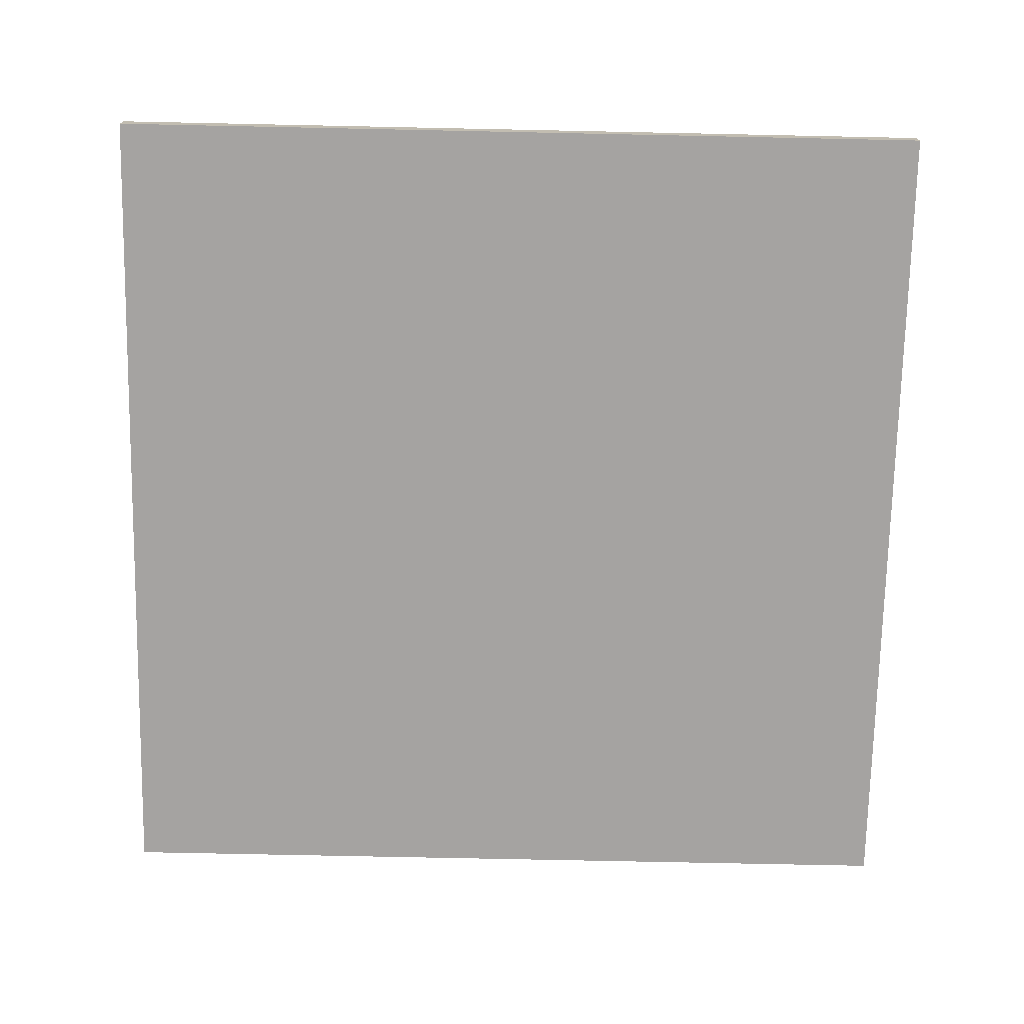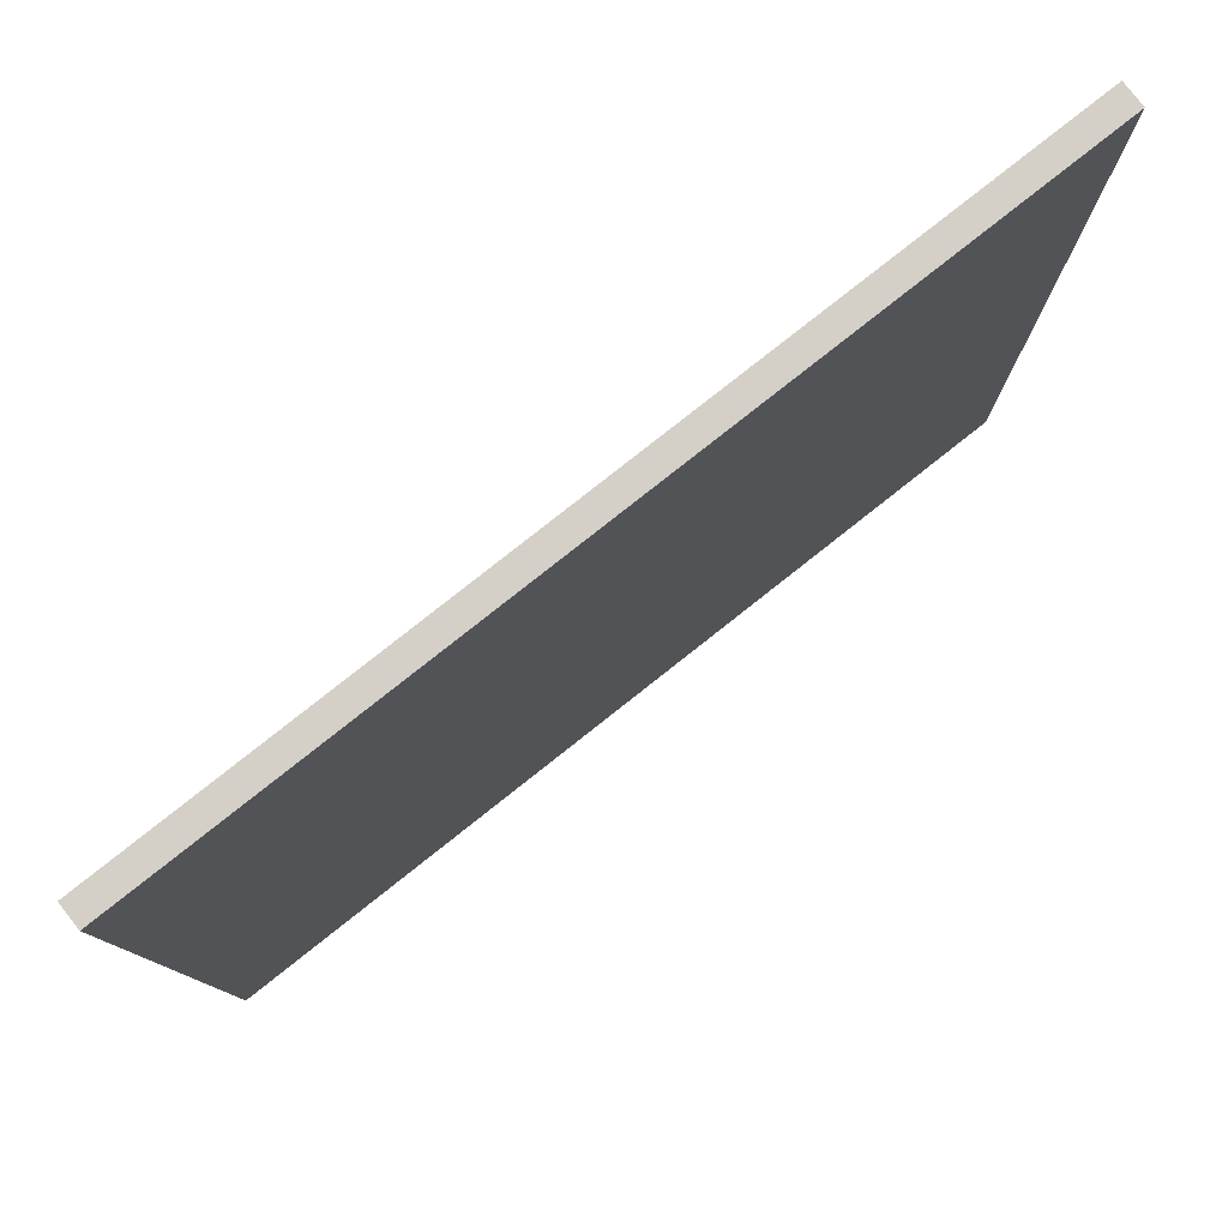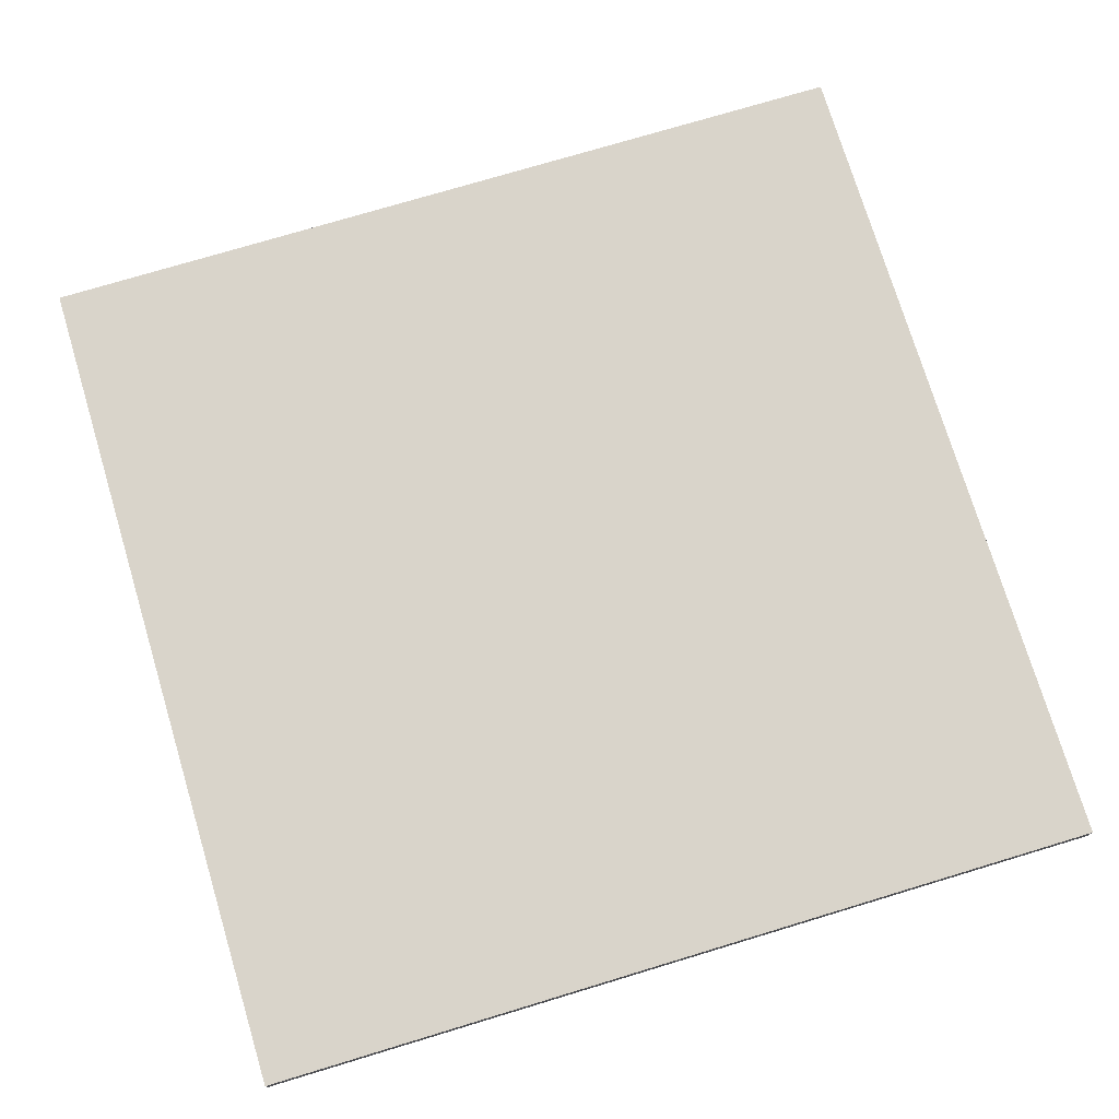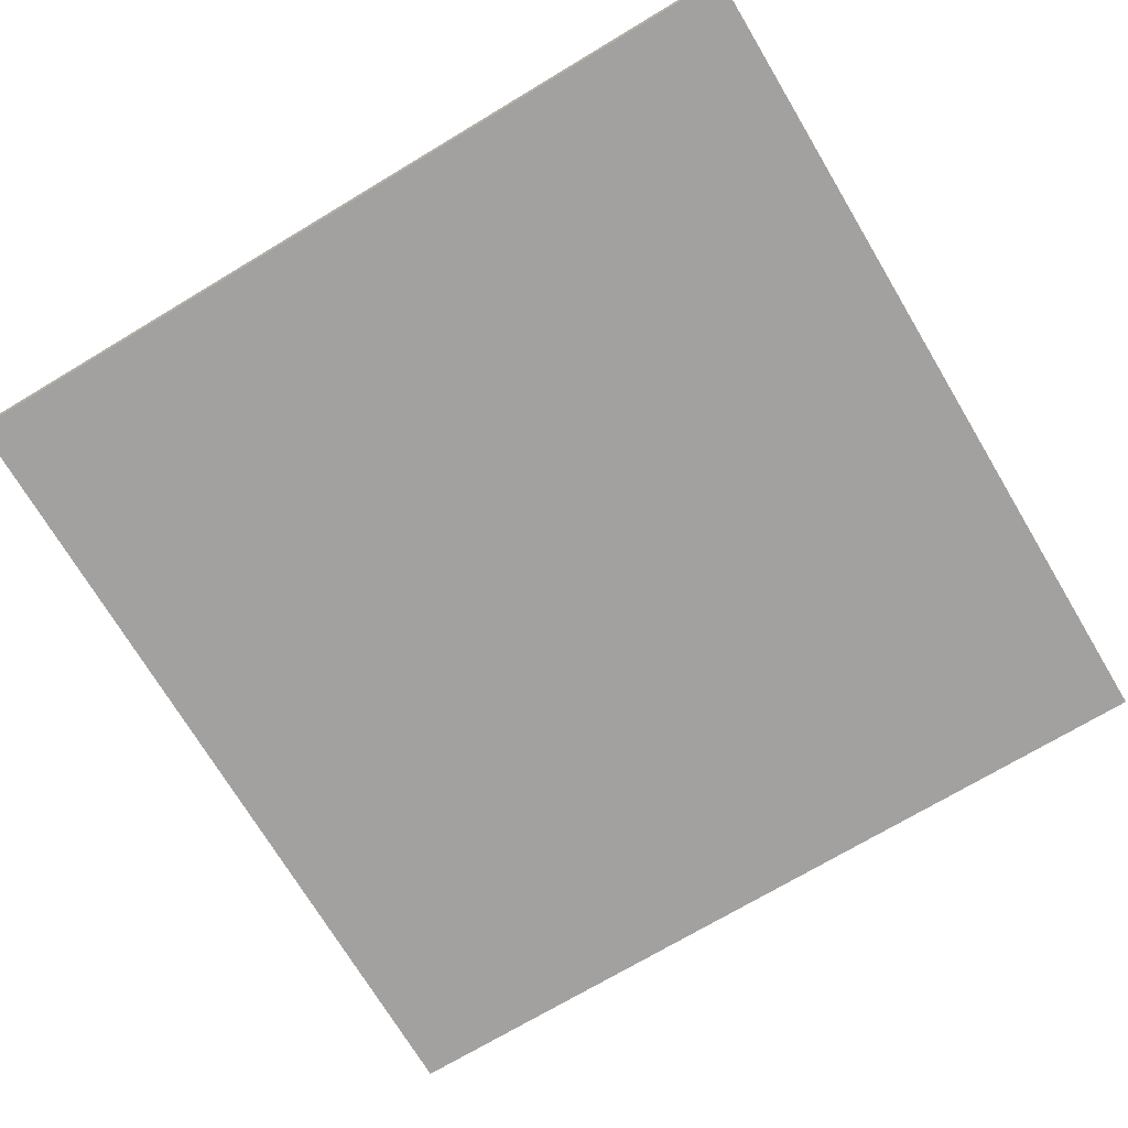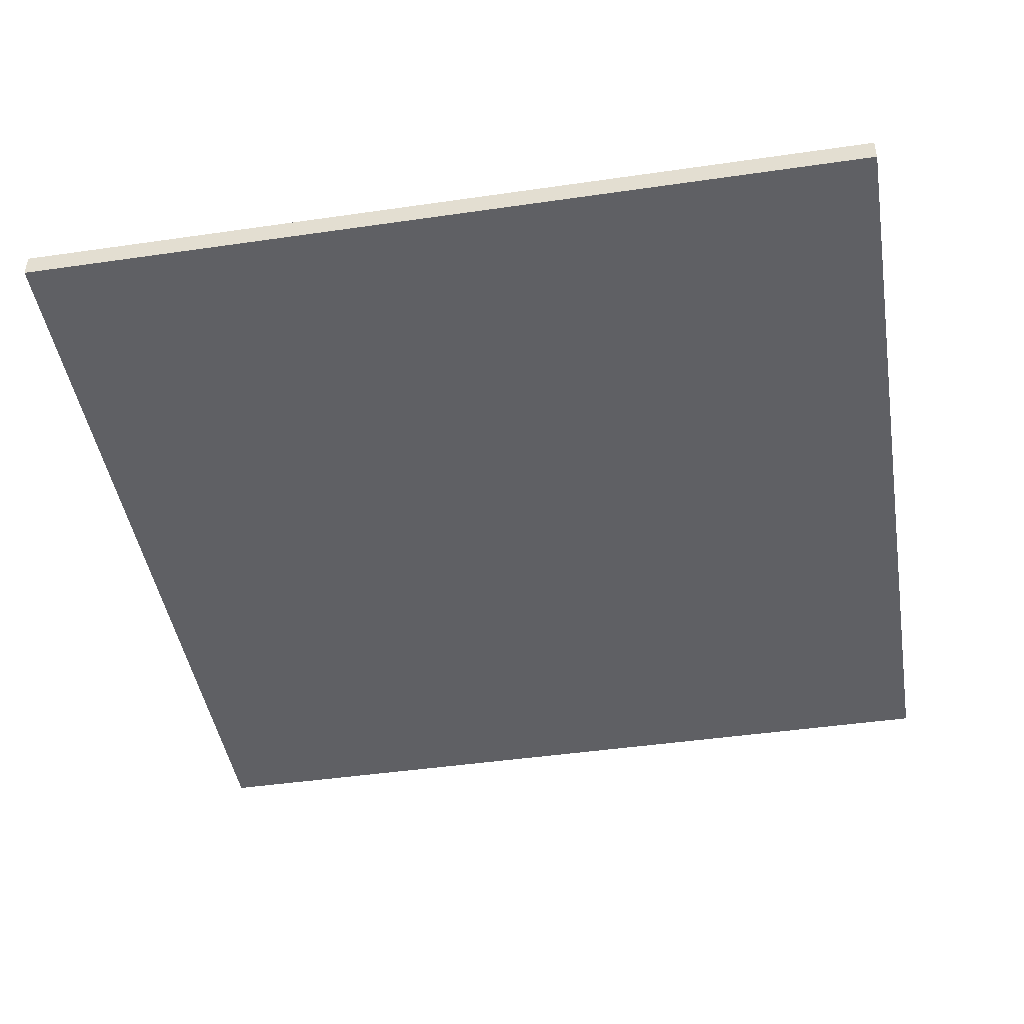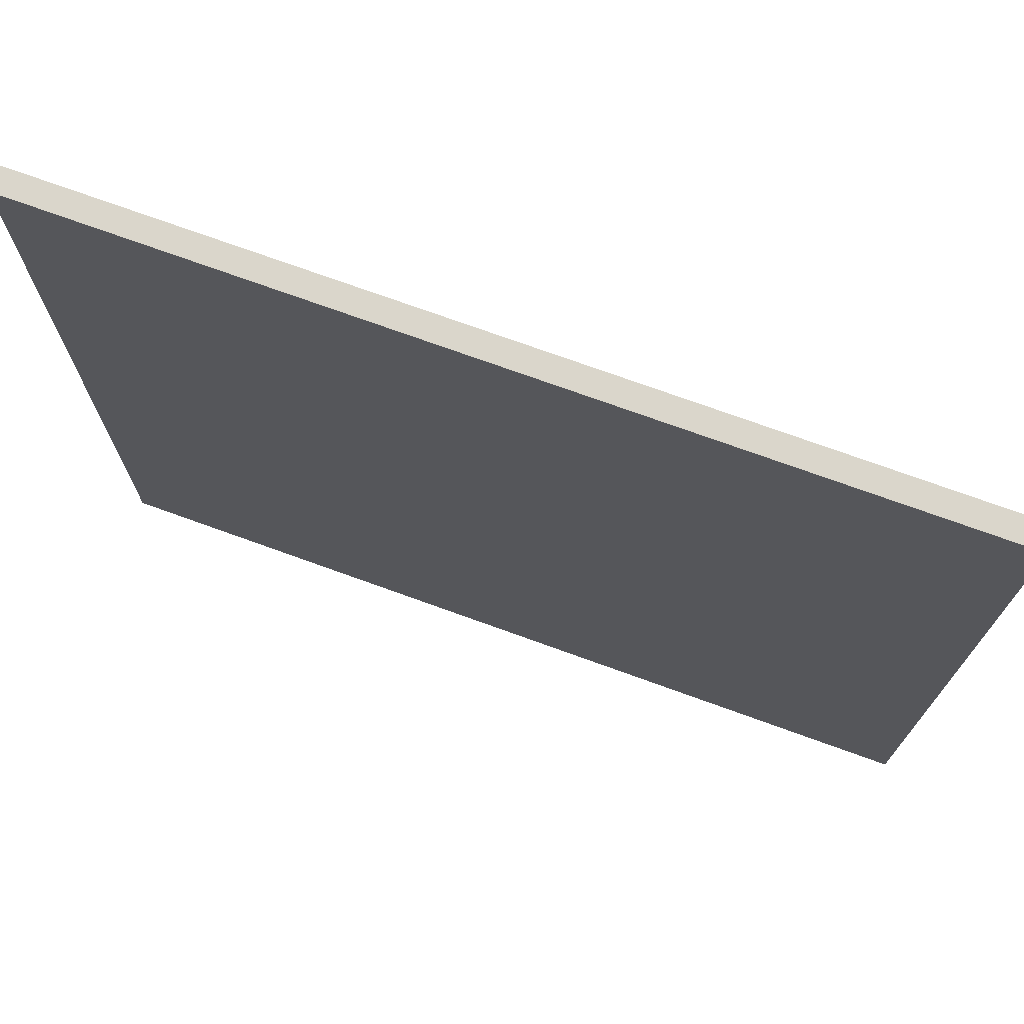
<metadata>
{"format":"obj","ext":"obj","renderer":"f3d","projection":"perspective","resolution":1024,"background":"white","views":[{"elev":-73.1,"azim":-91.2,"up":"+Y"},{"elev":79.9,"azim":-38.3,"up":"+Z"},{"elev":74.8,"azim":73.2,"up":"+Y"},{"elev":-72.3,"azim":-59.1,"up":"+Y"},{"elev":-45.3,"azim":9.5,"up":"+Y"},{"elev":73.8,"azim":19.9,"up":"+Z"}]}
</metadata>
<code>
v -0.9999 2.035 37.51
v 36.51 2.035 37.51
v 36.51 2.035 -3.1e-05
v -0.9999 2.035 -3.1e-05
v -0.9999 0 37.51
v 36.51 0 37.51
v 36.51 0 -3.1e-05
v -0.9999 0 -3.1e-05
v -38.51 2.035 37.51
v -38.51 2.035 -3.1e-05
v -38.51 0 37.51
v -38.51 0 -3.1e-05
v 36.51 2.035 -37.51
v -0.9999 2.035 -37.51
v 36.51 0 -37.51
v -0.9999 0 -37.51
v -38.51 2.035 -37.51
v -38.51 0 -37.51
f 1 2 3 4
f 5 8 7 6
f 2 1 5 6
f 3 2 6 7
f 9 1 4 10
f 11 12 8 5
f 1 9 11 5
f 9 10 12 11
f 4 3 13 14
f 8 16 15 7
f 14 13 15 16
f 13 3 7 15
f 10 4 14 17
f 12 18 16 8
f 10 17 18 12
f 17 14 16 18

</code>
